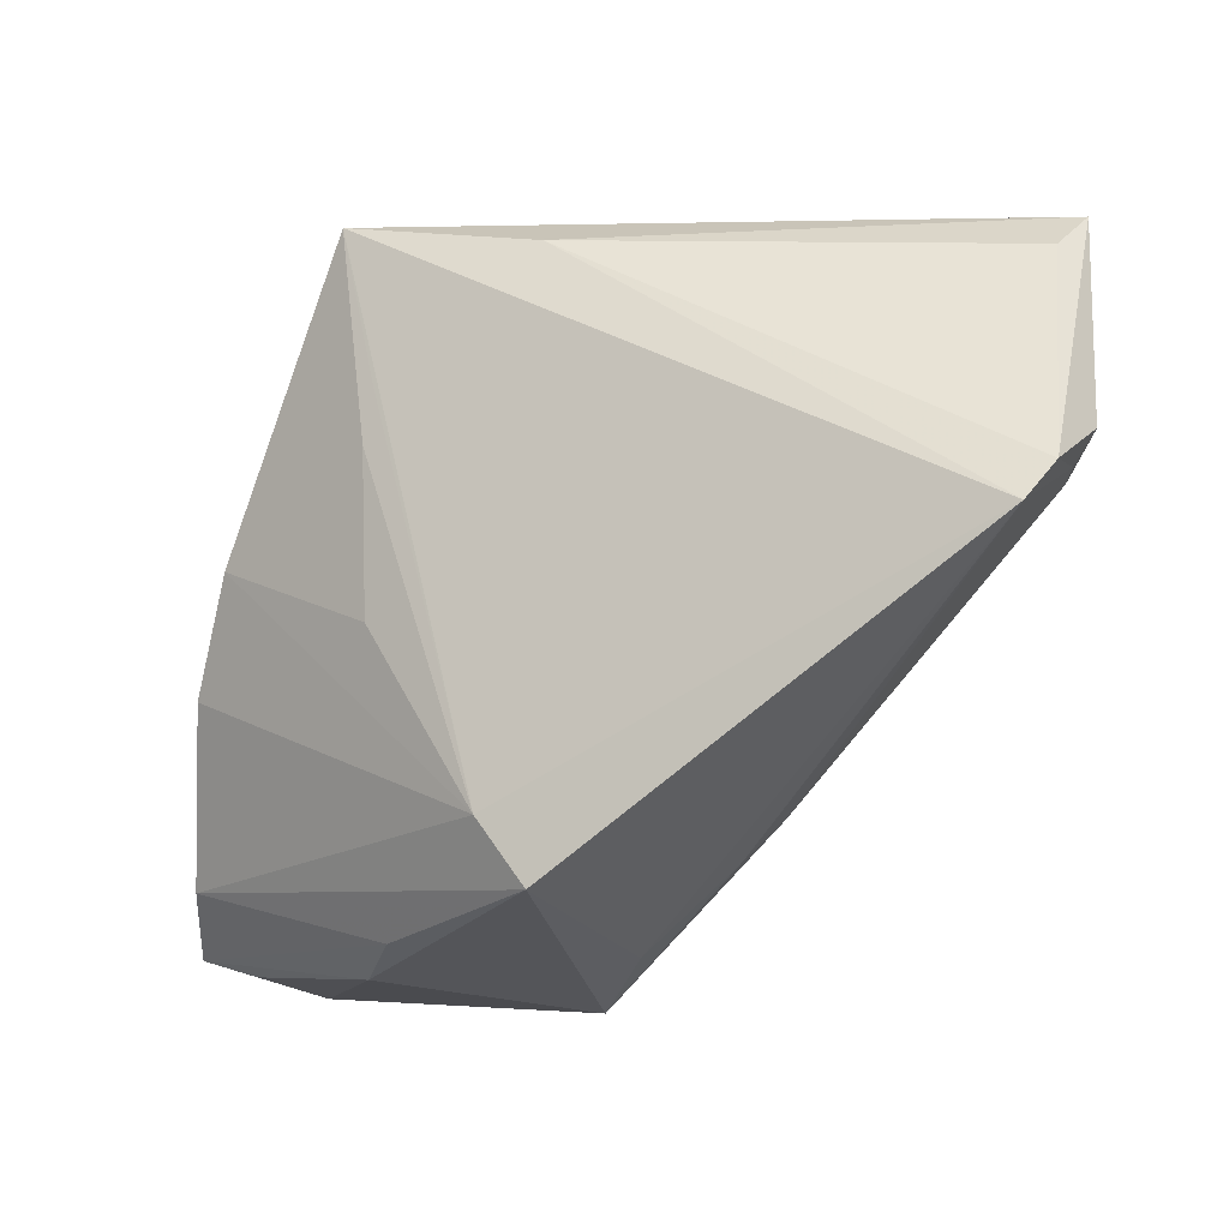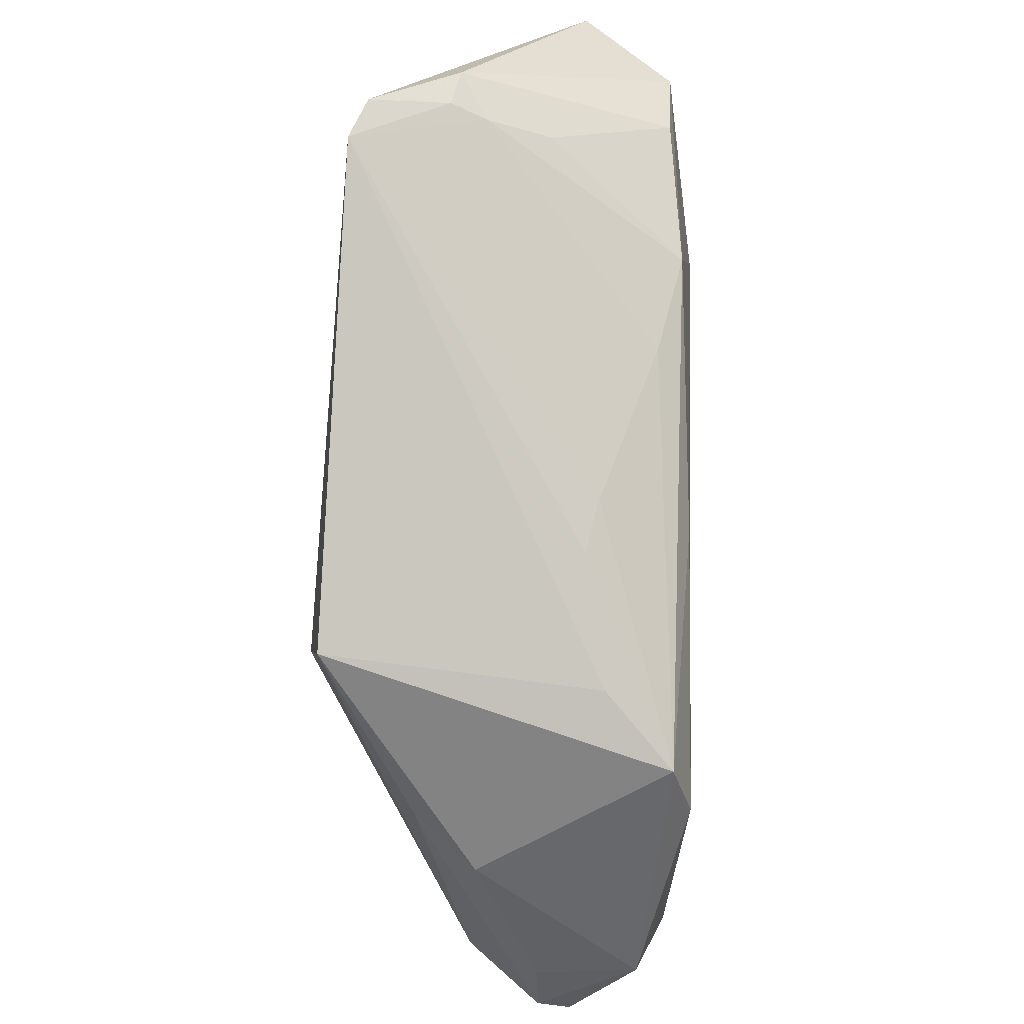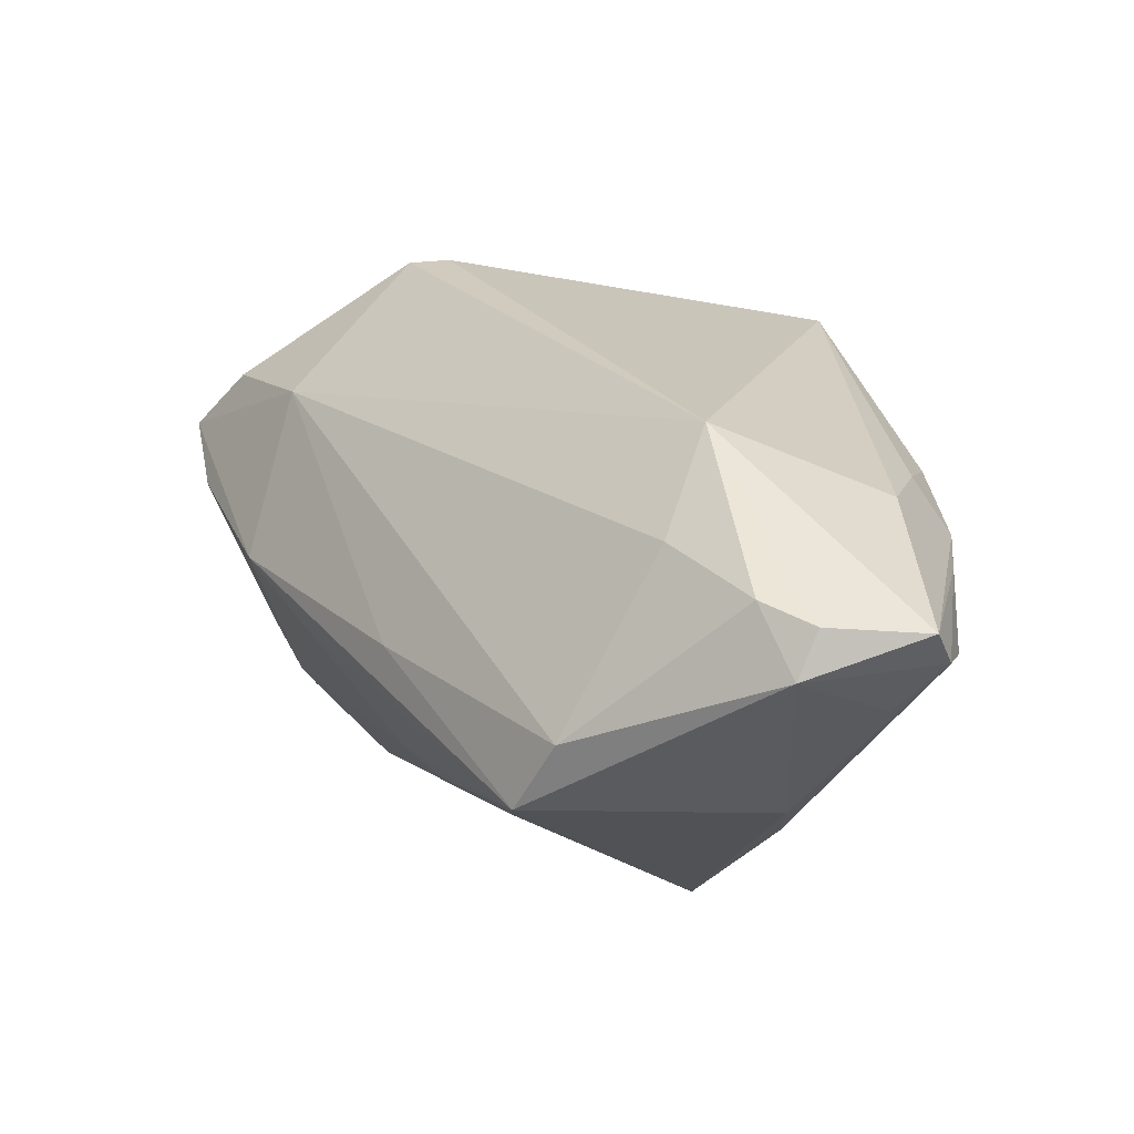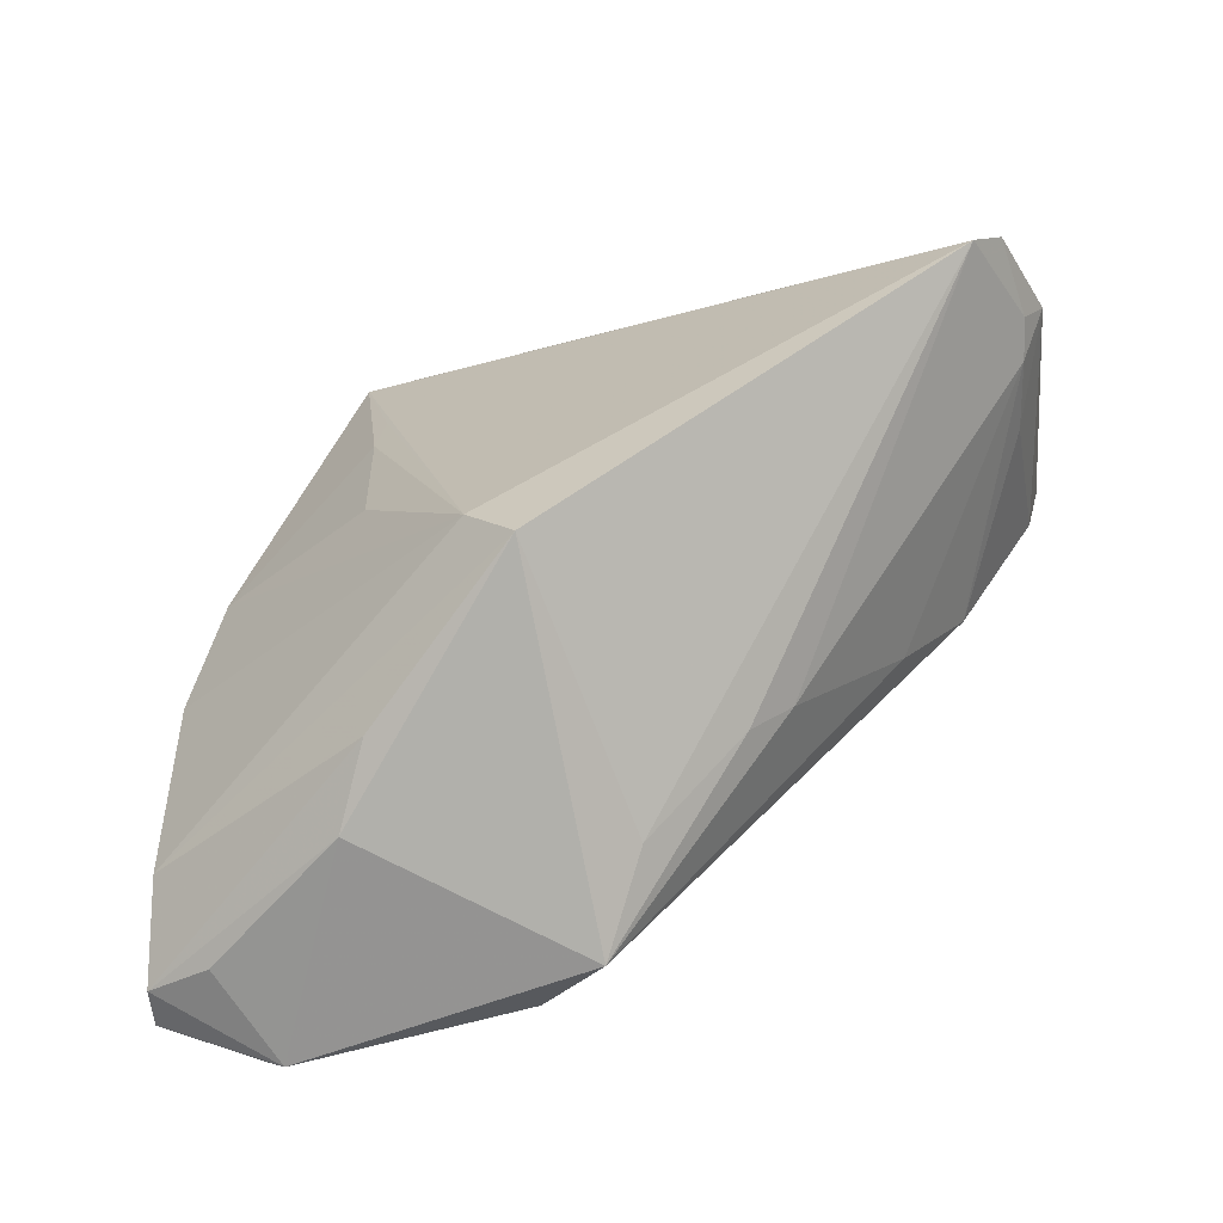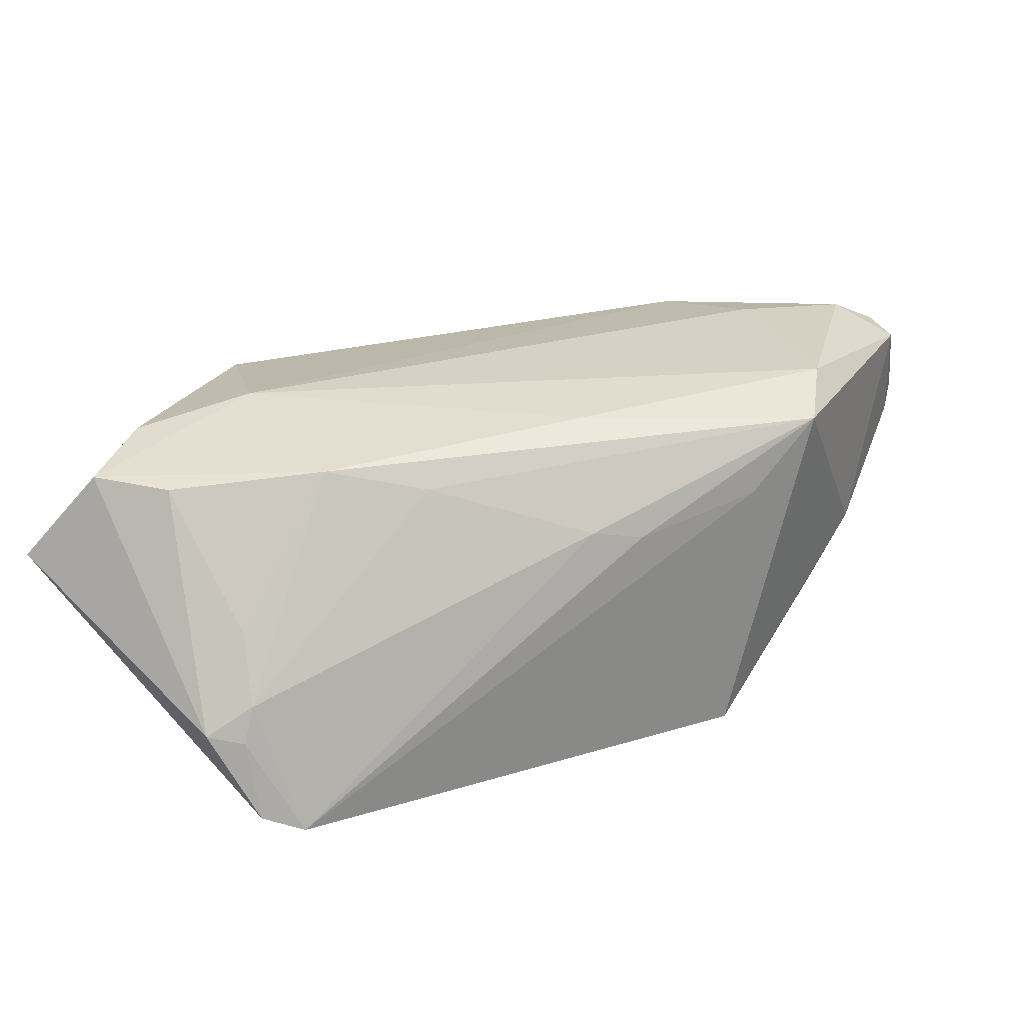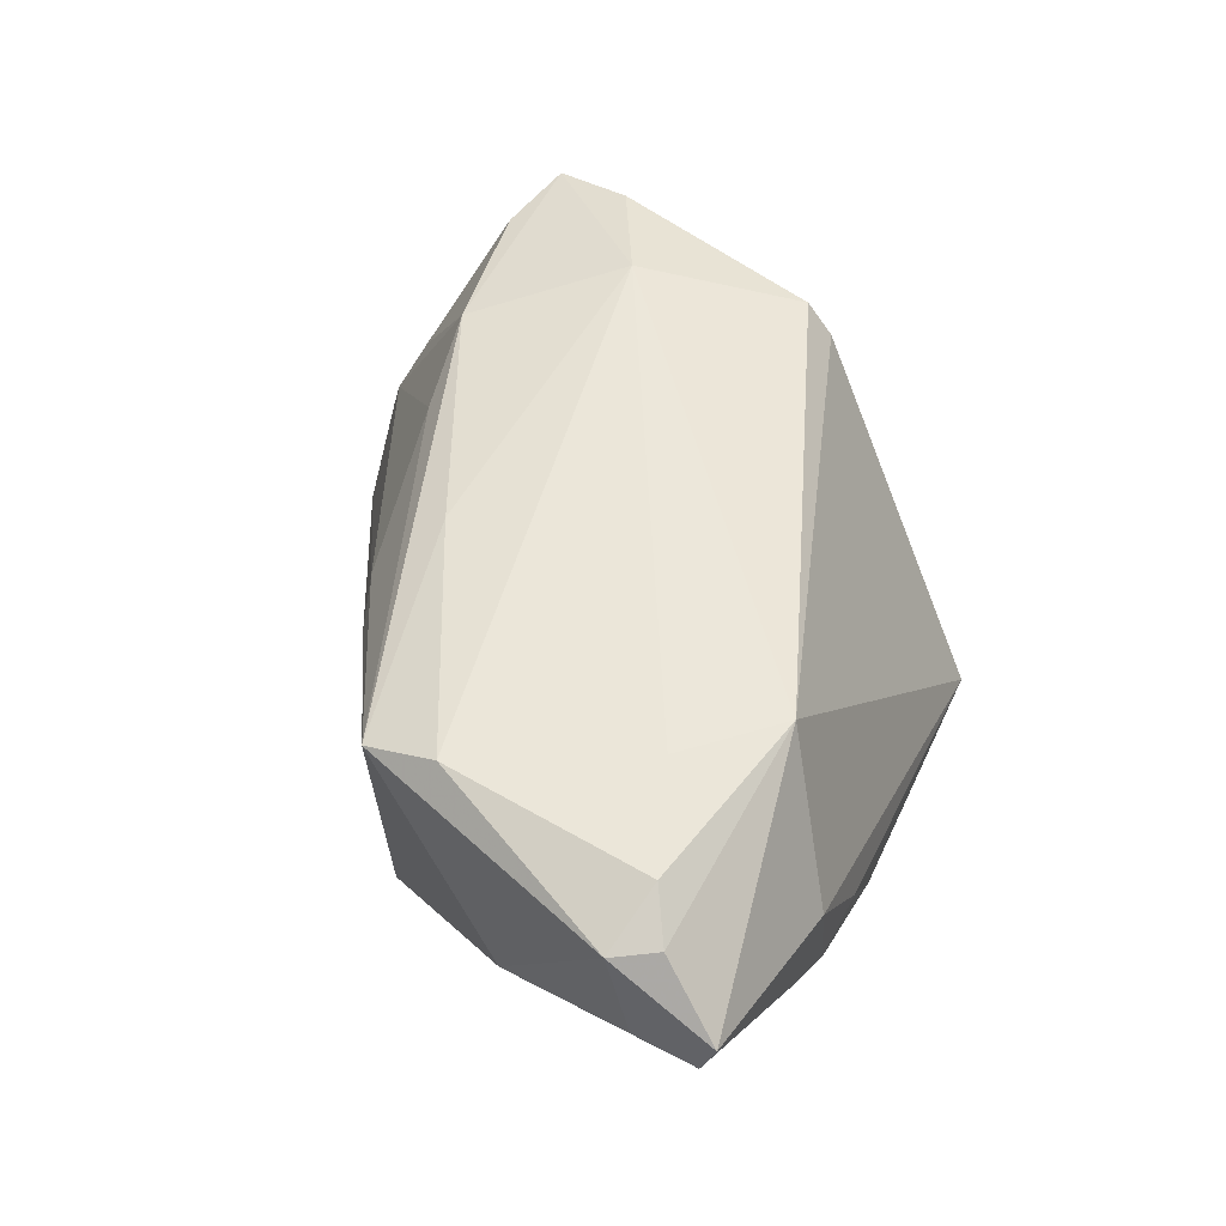
<metadata>
{"format":"obj","ext":"obj","renderer":"f3d","projection":"perspective","resolution":1024,"background":"white","views":[{"elev":-15.8,"azim":-158.9,"up":"+Y"},{"elev":-57.9,"azim":-95.2,"up":"+Y"},{"elev":-29.9,"azim":38.7,"up":"+Y"},{"elev":-69.3,"azim":-157.7,"up":"+Y"},{"elev":25.0,"azim":-58.7,"up":"+Z"},{"elev":52.0,"azim":50.3,"up":"+Z"}]}
</metadata>
<code>
v 0.01477 -0.03205 0.02006
v 0.03066 -0.004488 0.01861
v -0.04574 0.005523 -0.01051
v -0.04615 0.003547 -0.01898
v 0.03625 -0.02526 0.02028
v -0.0003837 0.03019 -0.01894
v 0.01872 -0.03127 -0.008533
v -0.0399 0.01876 0.01393
v 0.04668 -0.02926 0.007178
v 0.03944 -0.006954 -0.008503
v 0.0049 -0.02267 -0.02068
v -0.009216 0.03389 0.01532
v -0.006622 0.03506 0.0119
v 0.04068 -0.02828 0.01773
v 0.01656 0.01223 -0.02034
v 0.03789 -0.001665 -0.004726
v 0.03769 -0.03225 0.0171
v 0.01647 -0.00411 -0.01916
v -0.0456 0.03506 0.00449
v 0.02734 -0.01657 0.02068
v -0.04366 0.03021 -0.00139
v -0.04189 0.008004 0.0003845
v 0.0478 -0.0284 0.01088
v 0.02388 -0.03338 -0.001711
v -0.01018 -0.02306 0.006578
v -0.03283 0.02902 0.01639
v 0.04319 -0.02394 -0.0008063
v 0.01907 0.03381 -0.02068
v -0.0478 0.009085 -0.009673
v 0.01557 0.01792 -0.02063
v -0.008022 -0.01389 0.0181
v 0.001023 -0.03101 0.009544
v 0.04125 -0.009604 0.00438
v -0.0435 -0.0002321 -0.02068
v -0.0443 0.005429 -0.006604
v -0.02241 0.02117 0.01866
v 0.0003835 -0.02922 -0.01971
v 0.04137 -0.01287 -0.00468
v 0.007541 -0.03506 0.01712
v 0.03451 0.004269 -0.01296
v -0.0304 0.005076 0.01564
v -0.04195 0.02749 0.01423
v 0.04 -0.03131 0.006351
v -0.02413 -0.004108 0.01327
v -0.0142 -0.01907 0.007672
f 19 28 6
f 6 28 34
f 13 28 19
f 19 12 13
f 34 28 11
f 11 37 34
f 39 37 24
f 34 37 32
f 32 37 39
f 19 6 21
f 23 10 33
f 39 24 17
f 23 33 2
f 2 33 28
f 2 13 12
f 28 13 2
f 10 11 40
f 7 24 37
f 45 35 34
f 29 42 19
f 26 12 19
f 19 42 26
f 41 42 8
f 42 29 8
f 14 17 23
f 5 17 14
f 23 2 14
f 14 2 5
f 23 17 9
f 24 7 9
f 18 40 11
f 16 33 10
f 10 40 16
f 28 33 16
f 16 40 28
f 37 11 27
f 27 7 37
f 27 11 10
f 27 9 7
f 41 35 44
f 35 45 44
f 39 41 44
f 44 45 39
f 25 45 34
f 39 45 25
f 34 32 25
f 25 32 39
f 34 35 3
f 35 29 3
f 36 42 41
f 36 26 42
f 36 2 12
f 12 26 36
f 22 29 35
f 22 8 29
f 22 35 41
f 41 8 22
f 43 17 24
f 24 9 43
f 43 9 17
f 15 18 11
f 28 40 15
f 40 18 15
f 38 27 10
f 9 27 38
f 38 10 23
f 23 9 38
f 34 3 4
f 4 3 29
f 4 29 19
f 4 6 34
f 4 21 6
f 19 21 4
f 31 36 41
f 31 41 39
f 30 11 28
f 28 15 30
f 30 15 11
f 36 31 1
f 1 31 39
f 39 17 1
f 1 17 5
f 20 1 5
f 36 1 20
f 5 2 20
f 2 36 20

</code>
